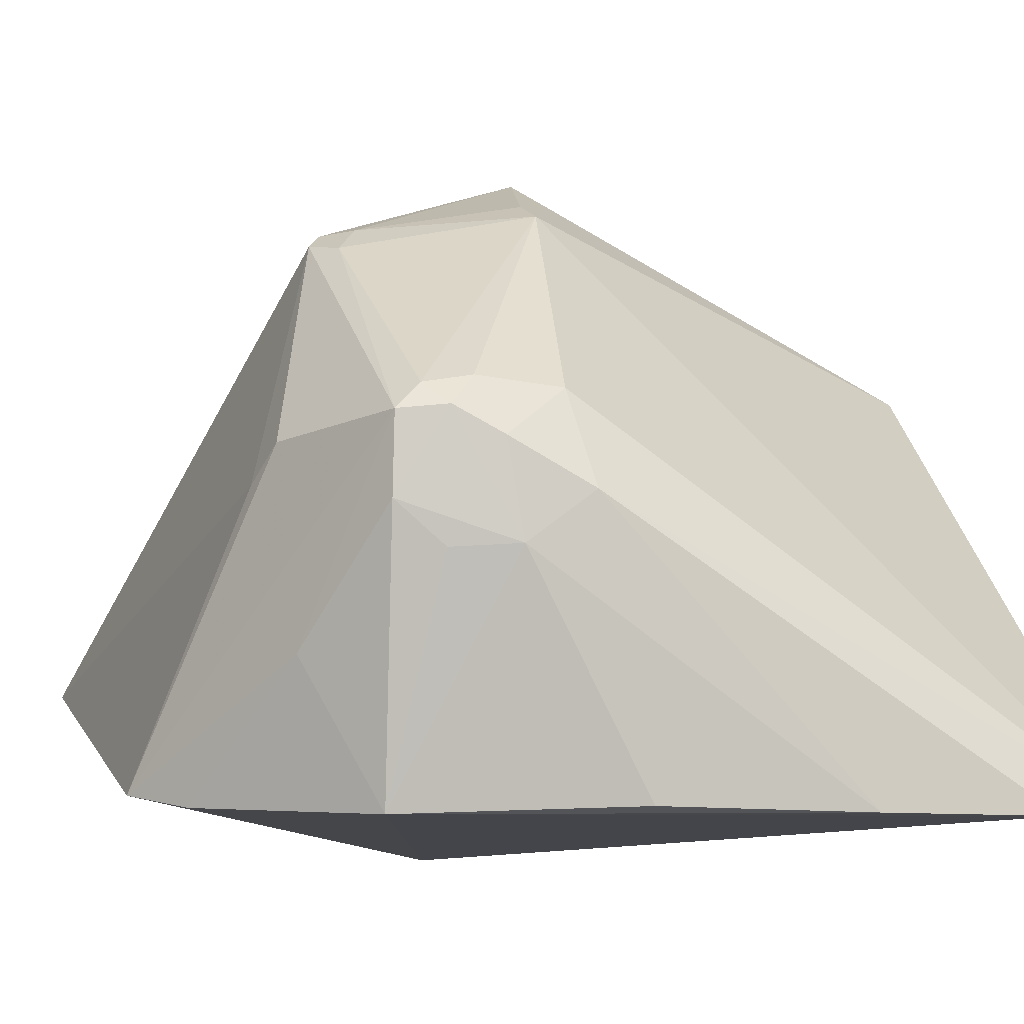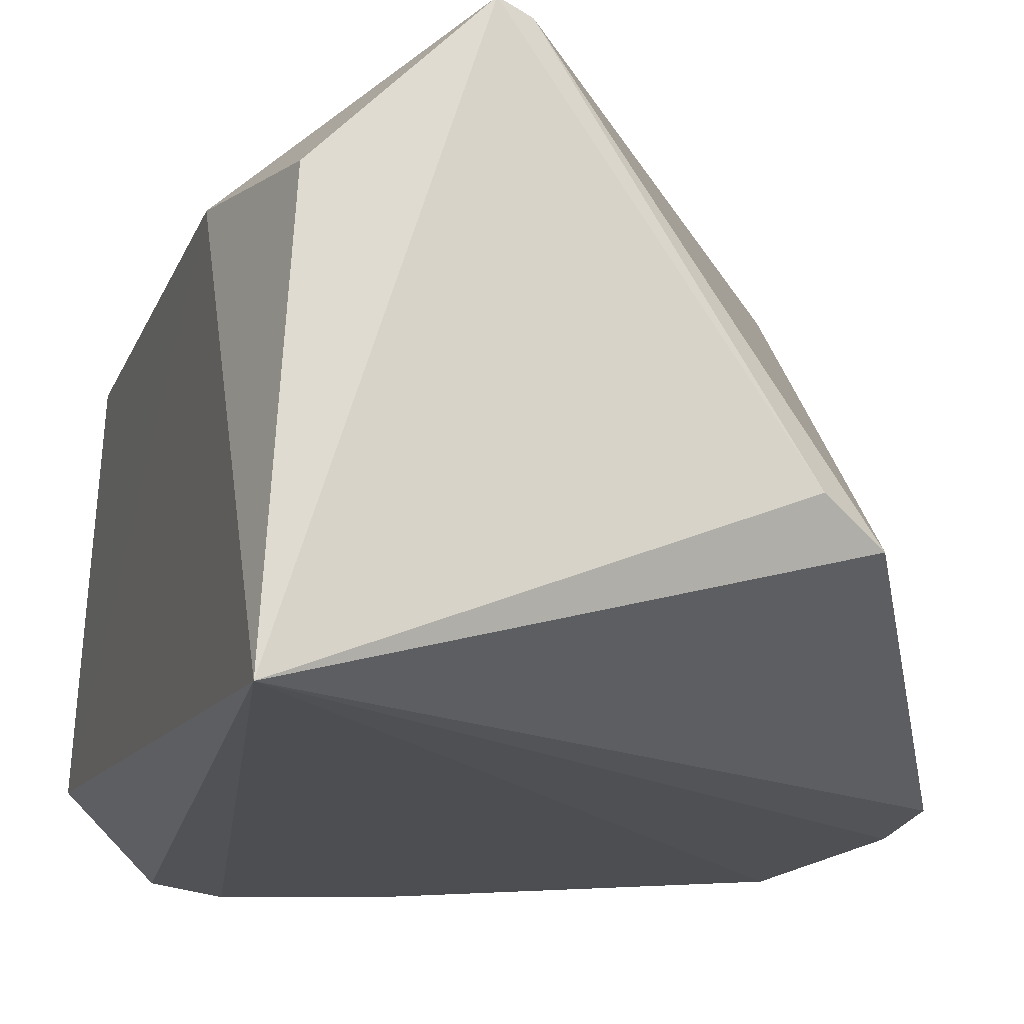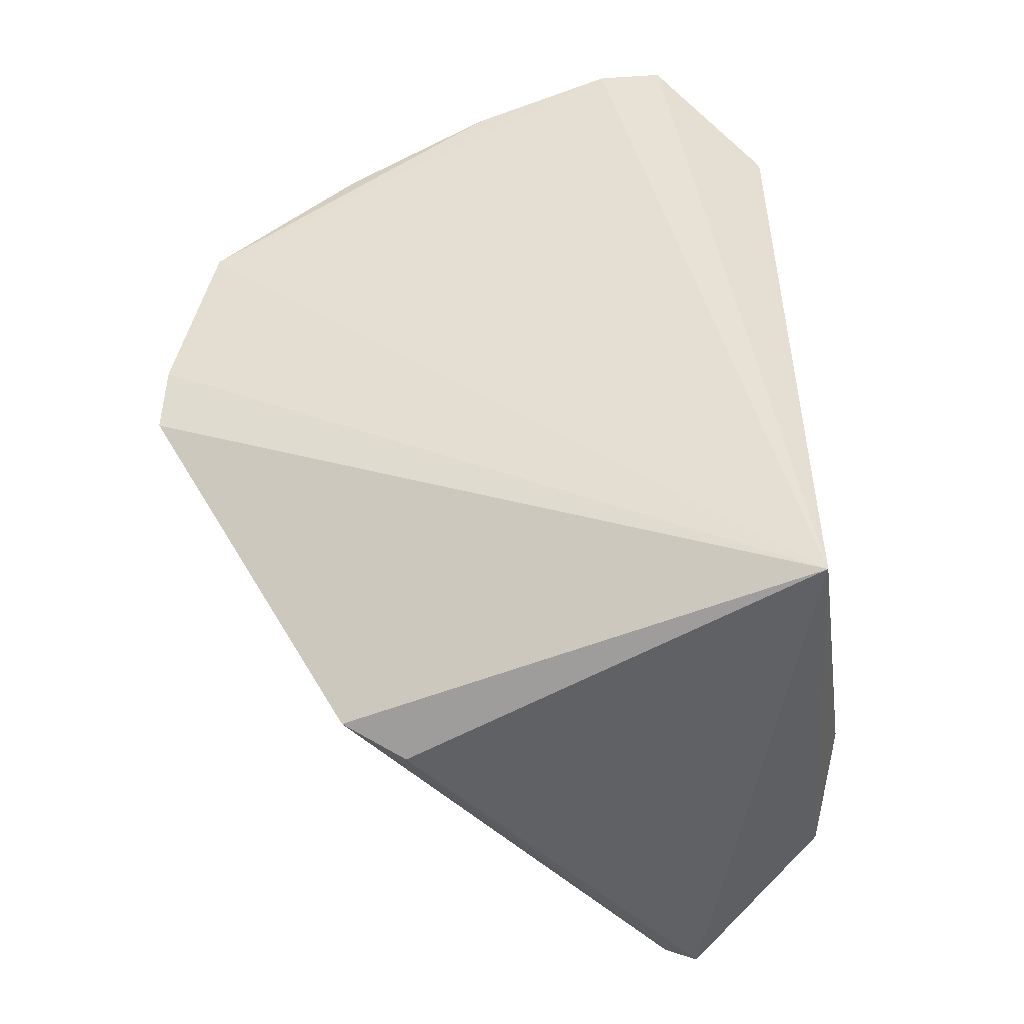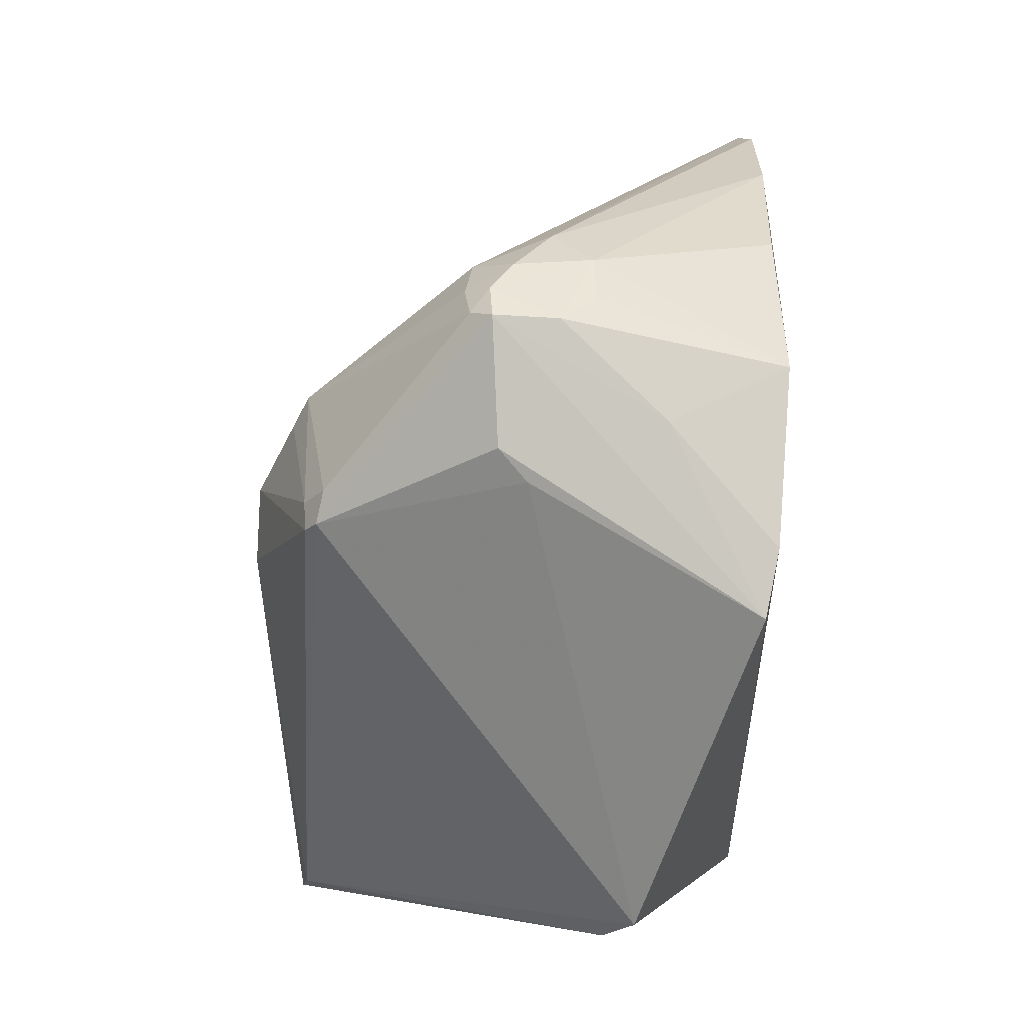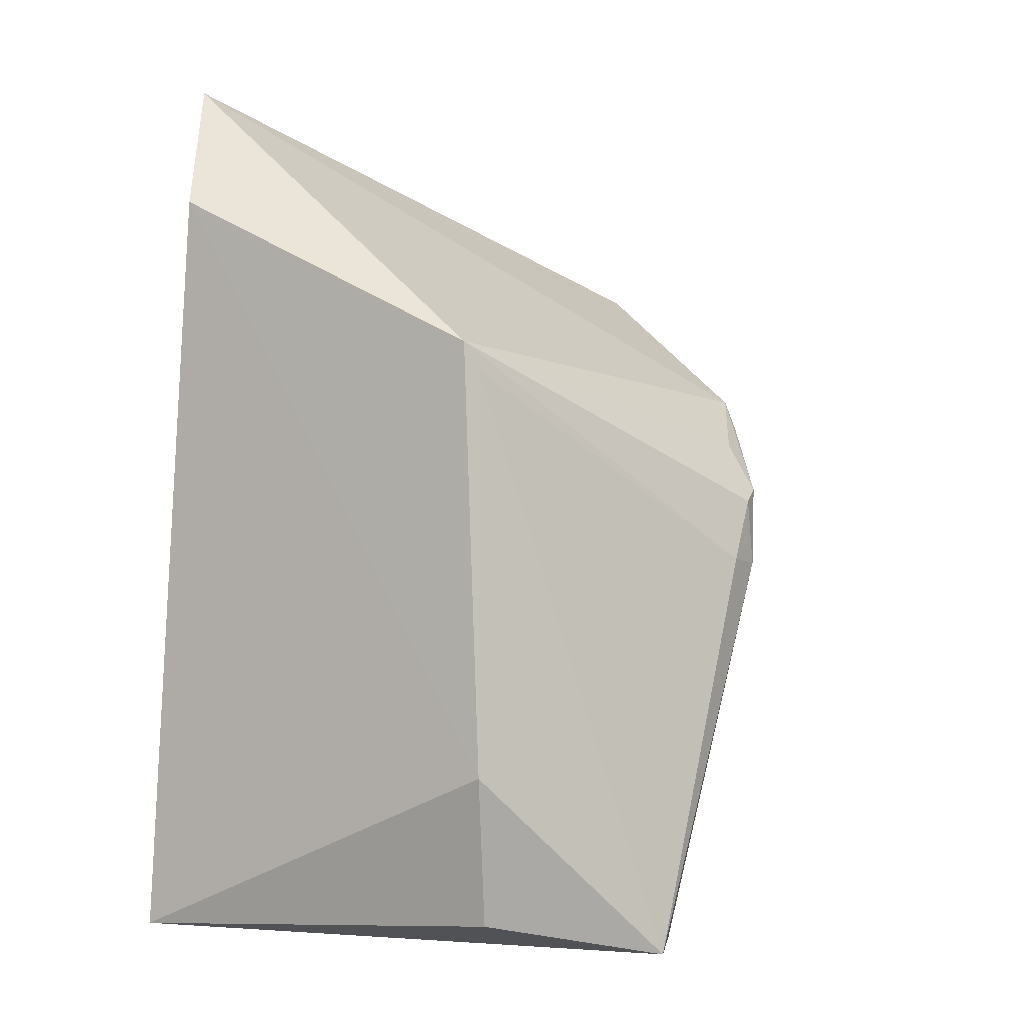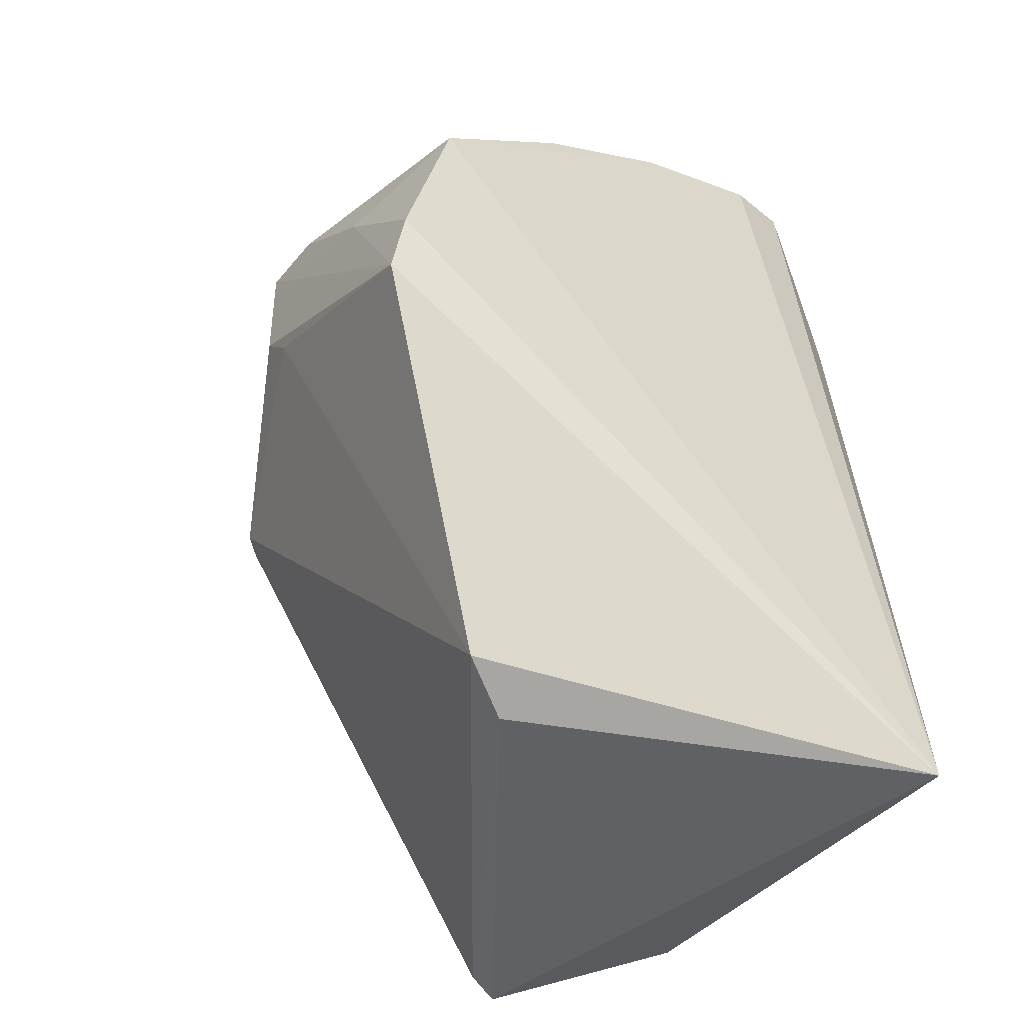
<metadata>
{"format":"obj","ext":"obj","renderer":"f3d","projection":"perspective","resolution":1024,"background":"white","views":[{"elev":-11.2,"azim":133.5,"up":"+Z"},{"elev":-15.7,"azim":-18.0,"up":"+Z"},{"elev":-49.4,"azim":-171.6,"up":"+Y"},{"elev":-0.7,"azim":92.4,"up":"+Y"},{"elev":0.1,"azim":-61.6,"up":"+Y"},{"elev":-50.4,"azim":144.8,"up":"+Y"}]}
</metadata>
<code>
v 0.06725 -0.01589 0.4827
v 0.2705 0.1258 0.2651
v 0.1753 0.2229 0.4658
v 0.04219 0.3646 0.2621
v -0.002237 -0.01055 0.2652
v 0.2695 0.251 0.377
v -0.004349 0.2411 0.4266
v 0.1924 -0.01284 0.3178
v 0.2521 0.2302 0.2537
v 0.2194 0.2768 0.388
v 0.2283 0.165 0.4552
v 0.1339 0.1764 0.4943
v -0.004832 0.06348 0.4337
v -0.002435 0.3074 0.2871
v 0.1688 -0.0219 0.3321
v 0.06982 0.3593 0.257
v 0.2684 0.1547 0.2594
v 0.2466 0.2629 0.3898
v 0.08028 -0.01171 0.4793
v 0.2675 0.1819 0.3625
v 0.1192 0.1507 0.4946
v 0.146 0.2017 0.4799
v 0.1441 0.1815 0.4928
v 0.01046 0.0004338 0.4279
v 0.0007909 0.2293 0.4308
v 0.1923 0.2895 0.2565
v 0.2188 0.2902 0.3536
v 0.2686 0.2494 0.3489
v 0.2276 0.1796 0.4521
v 0.2692 0.196 0.3746
v 0.1361 0.1487 0.4955
v 0.1306 0.331 0.2559
v 0.2443 0.275 0.369
v 0.269 0.2069 0.3046
v 0.2383 0.2772 0.3353
v 0.26 0.2528 0.3868
v 0.2155 0.1745 0.462
v 0.2211 0.1625 0.4611
v 0.2573 0.2636 0.3785
v 0.2548 0.2596 0.3341
v 0.1691 0.21 0.4734
f 7 3 4
f 8 5 2
f 10 4 3
f 14 7 4
f 14 4 5
f 14 13 7
f 14 5 13
f 15 1 5
f 15 5 8
f 16 9 5
f 16 5 4
f 17 2 5
f 17 5 9
f 18 10 3
f 19 8 11
f 19 15 8
f 19 1 15
f 20 11 8
f 20 8 2
f 21 12 7
f 22 3 7
f 22 7 12
f 23 22 12
f 23 3 22
f 24 13 5
f 24 5 1
f 24 1 13
f 25 13 1
f 25 7 13
f 25 21 7
f 25 1 21
f 27 16 4
f 27 4 10
f 29 11 6
f 30 20 2
f 30 2 6
f 30 6 11
f 30 11 20
f 31 1 19
f 31 21 1
f 31 23 12
f 31 12 21
f 32 26 9
f 32 9 16
f 32 16 27
f 33 27 10
f 33 10 18
f 34 17 9
f 34 9 28
f 34 2 17
f 34 28 6
f 34 6 2
f 35 9 26
f 35 27 33
f 35 32 27
f 35 26 32
f 36 29 6
f 36 18 3
f 36 3 29
f 37 29 3
f 38 31 19
f 38 19 11
f 38 11 29
f 38 29 37
f 38 37 23
f 38 23 31
f 39 33 18
f 39 6 28
f 39 35 33
f 39 28 35
f 39 36 6
f 39 18 36
f 40 35 28
f 40 28 9
f 40 9 35
f 41 37 3
f 41 3 23
f 41 23 37

</code>
